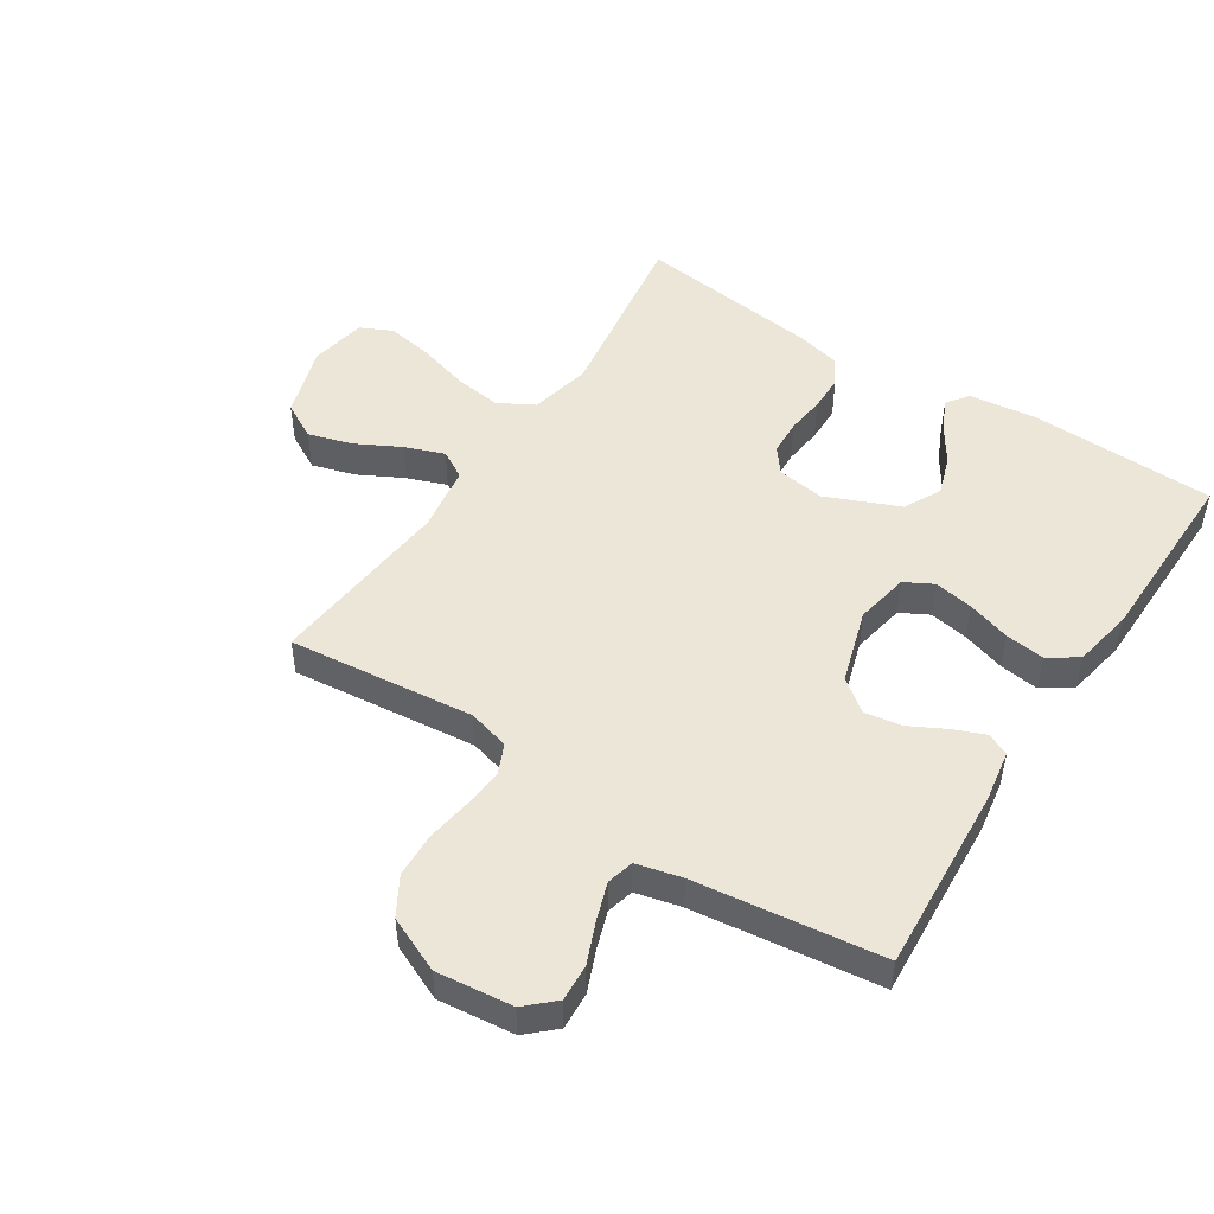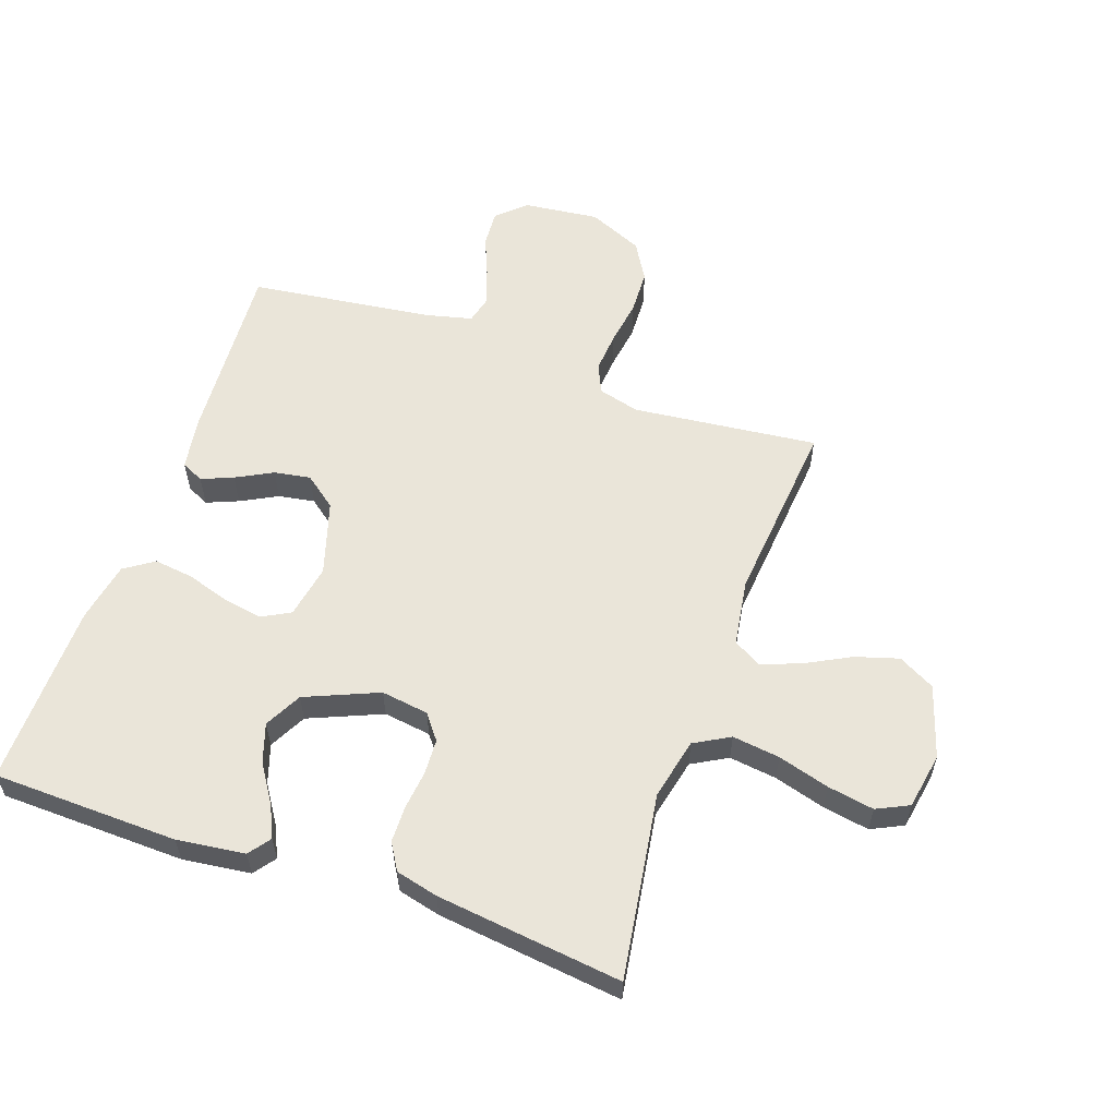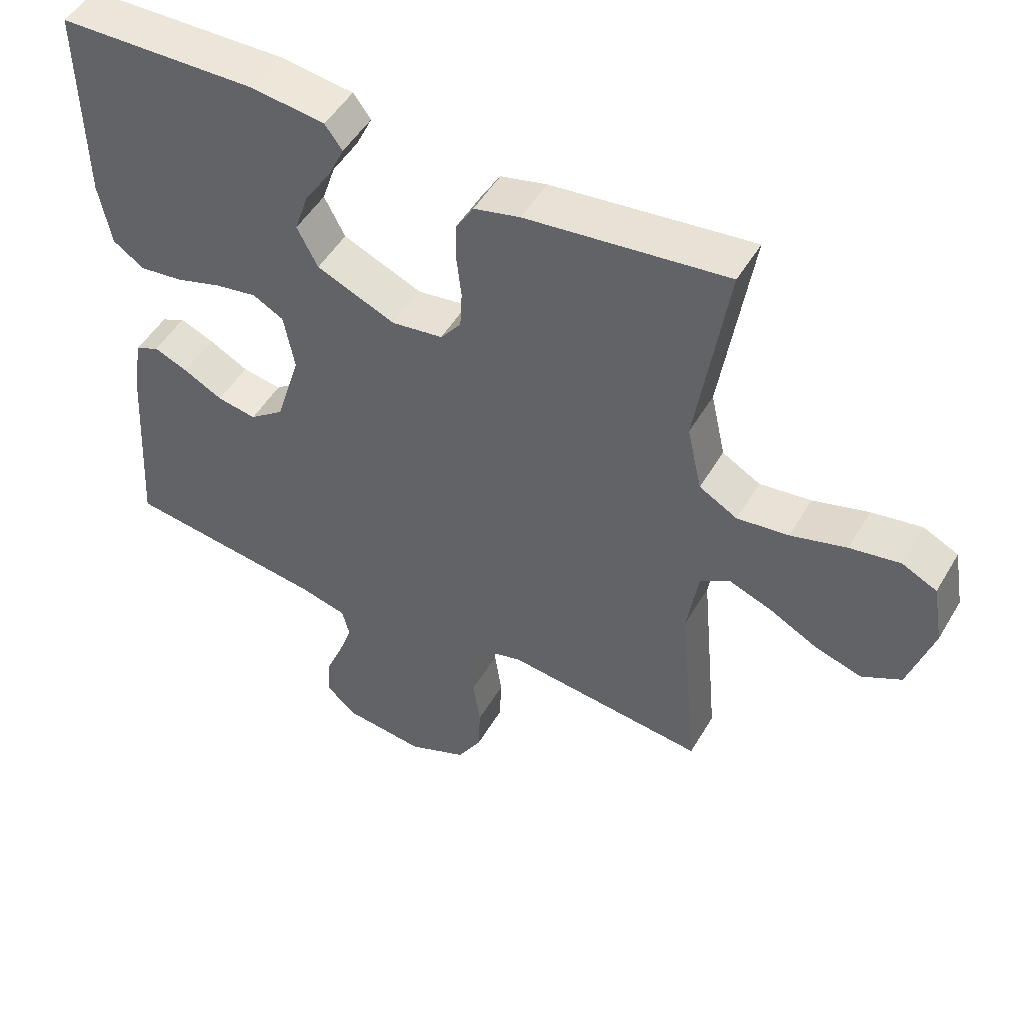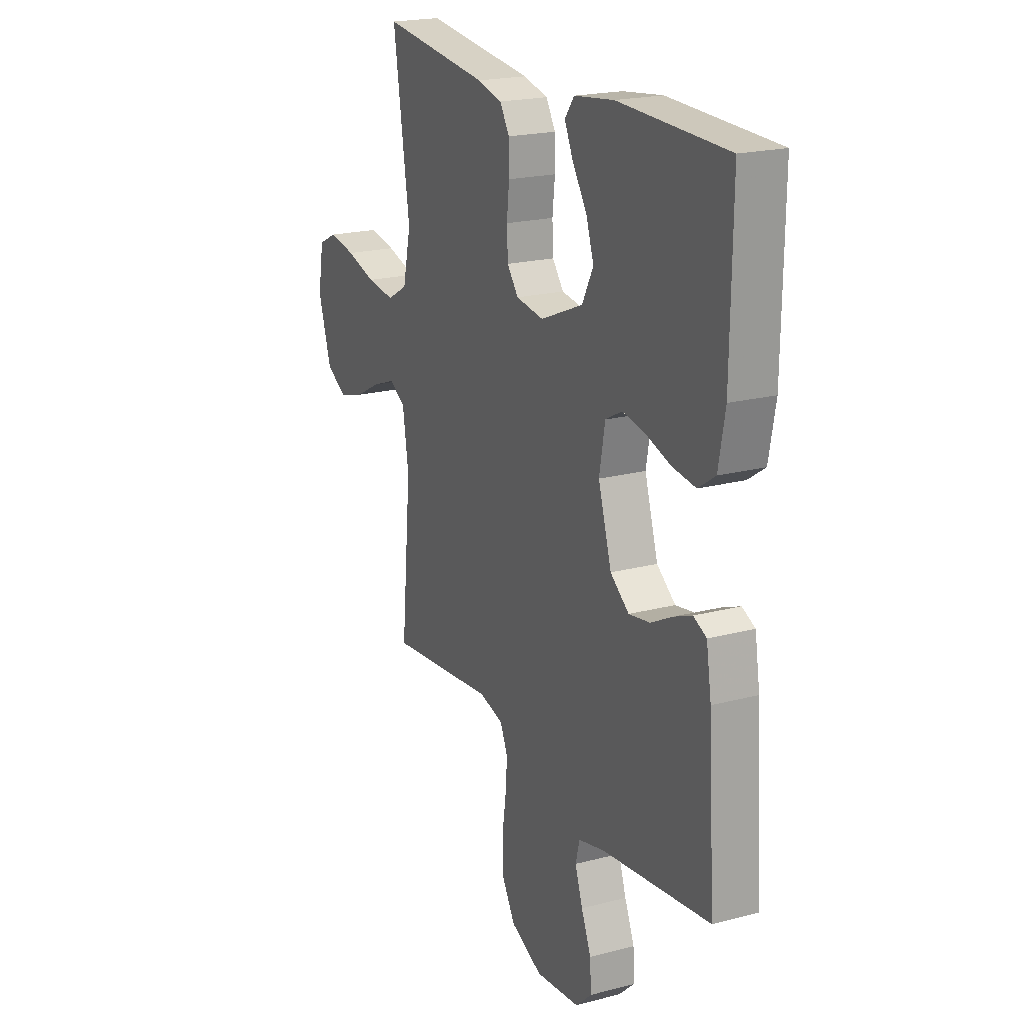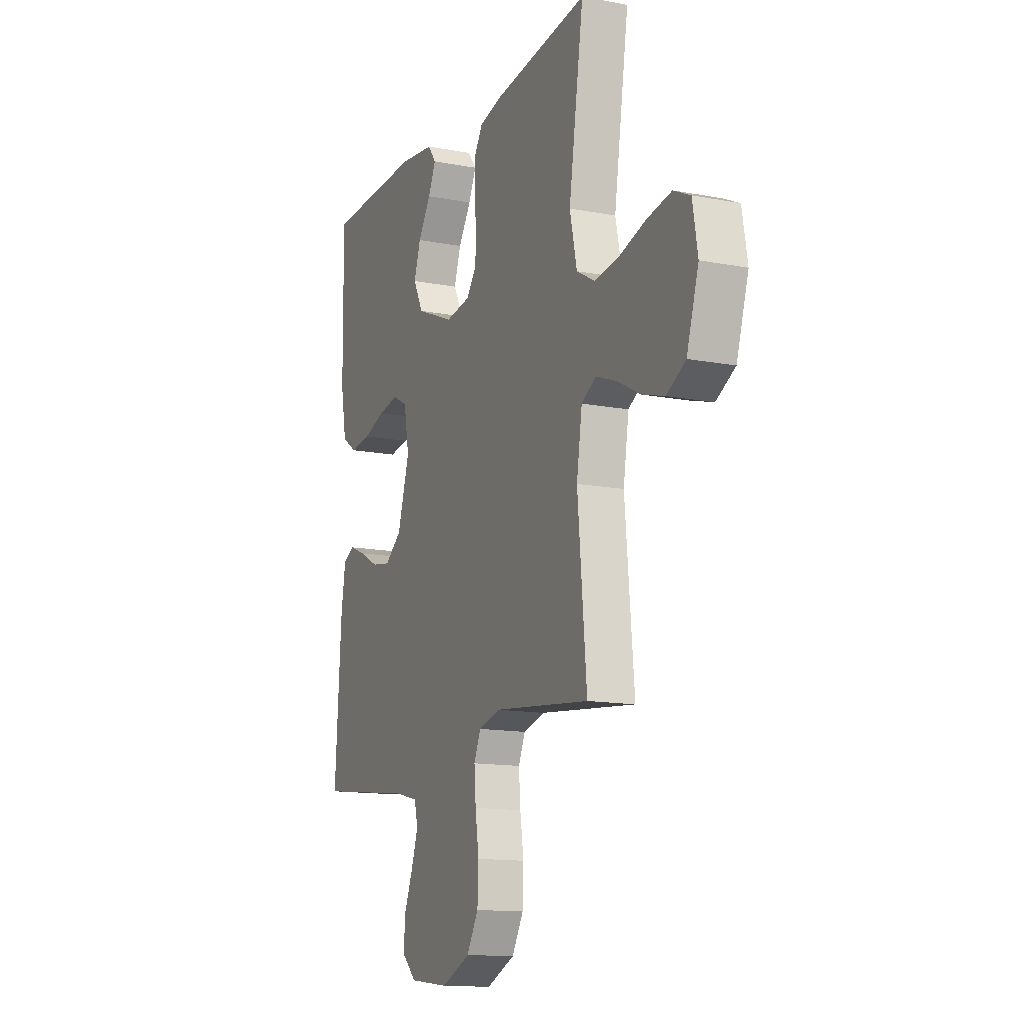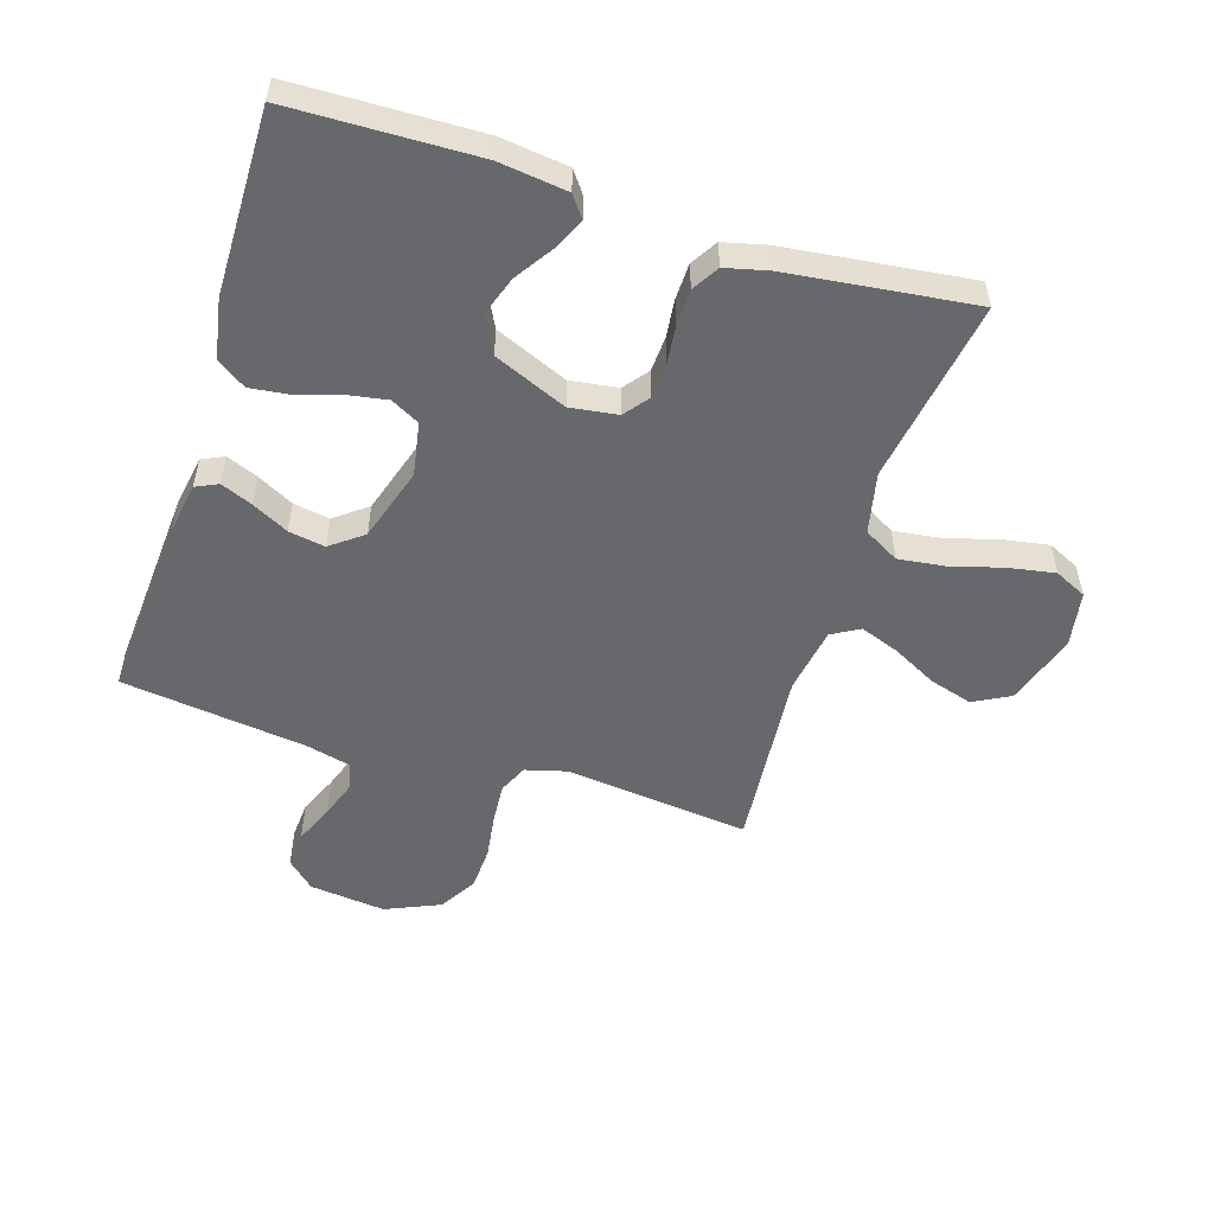
<metadata>
{"format":"obj","ext":"obj","renderer":"f3d","projection":"perspective","resolution":1024,"background":"white","views":[{"elev":49.2,"azim":-146.9,"up":"+Y"},{"elev":57.8,"azim":19.3,"up":"+Y"},{"elev":49.9,"azim":29.5,"up":"+Z"},{"elev":20.5,"azim":-115.5,"up":"+Z"},{"elev":-13.7,"azim":66.8,"up":"+Z"},{"elev":-52.5,"azim":-17.6,"up":"+Y"}]}
</metadata>
<code>
v -0.5 0.07 0.5
v -0.2 0.07 0.508
v -0.09 0.07 0.494
v -0.064 0.07 0.459
v -0.088 0.07 0.408
v -0.128 0.07 0.347
v -0.149 0.07 0.284
v -0.118 0.07 0.224
v 0 0.07 0.174
v 0.077 0.07 0.185
v 0.108 0.07 0.225
v 0.111 0.07 0.282
v 0.104 0.07 0.345
v 0.105 0.07 0.404
v 0.131 0.07 0.447
v 0.2 0.07 0.464
v 0.5 0.07 0.5
v 0.454 0.07 0.2
v 0.476 0.07 0.101
v 0.533 0.07 0.069
v 0.61 0.07 0.079
v 0.693 0.07 0.103
v 0.768 0.07 0.116
v 0.82 0.07 0.091
v 0.836 0.07 0
v 0.799 0.07 -0.117
v 0.74 0.07 -0.149
v 0.67 0.07 -0.128
v 0.598 0.07 -0.09
v 0.534 0.07 -0.066
v 0.489 0.07 -0.092
v 0.472 0.07 -0.2
v 0.5 0.07 -0.5
v 0.2 0.07 -0.467
v 0.133 0.07 -0.485
v 0.112 0.07 -0.532
v 0.117 0.07 -0.597
v 0.128 0.07 -0.671
v 0.125 0.07 -0.743
v 0.089 0.07 -0.804
v 0 0.07 -0.843
v -0.123 0.07 -0.829
v -0.168 0.07 -0.787
v -0.164 0.07 -0.727
v -0.137 0.07 -0.662
v -0.116 0.07 -0.601
v -0.127 0.07 -0.557
v -0.2 0.07 -0.539
v -0.5 0.07 -0.5
v -0.48 0.07 -0.2
v -0.466 0.07 -0.115
v -0.43 0.07 -0.098
v -0.379 0.07 -0.119
v -0.32 0.07 -0.15
v -0.261 0.07 -0.16
v -0.209 0.07 -0.12
v -0.172 0.07 0
v -0.188 0.07 0.087
v -0.234 0.07 0.112
v -0.297 0.07 0.101
v -0.367 0.07 0.079
v -0.431 0.07 0.071
v -0.478 0.07 0.103
v -0.496 0.07 0.2
v -0.5 0 0.5
v -0.2 0 0.508
v -0.09 0 0.494
v -0.064 0 0.459
v -0.088 0 0.408
v -0.128 0 0.347
v -0.149 0 0.284
v -0.118 0 0.224
v 0 0 0.174
v 0.077 0 0.185
v 0.108 0 0.225
v 0.111 0 0.282
v 0.104 0 0.345
v 0.105 0 0.404
v 0.131 0 0.447
v 0.2 0 0.464
v 0.5 0 0.5
v 0.454 0 0.2
v 0.476 0 0.101
v 0.533 0 0.069
v 0.61 0 0.079
v 0.693 0 0.103
v 0.768 0 0.116
v 0.82 0 0.091
v 0.836 0 0
v 0.799 0 -0.117
v 0.74 0 -0.149
v 0.67 0 -0.128
v 0.598 0 -0.09
v 0.534 0 -0.066
v 0.489 0 -0.092
v 0.472 0 -0.2
v 0.5 0 -0.5
v 0.2 0 -0.467
v 0.133 0 -0.485
v 0.112 0 -0.532
v 0.117 0 -0.597
v 0.128 0 -0.671
v 0.125 0 -0.743
v 0.089 0 -0.804
v 0 0 -0.843
v -0.123 0 -0.829
v -0.168 0 -0.787
v -0.164 0 -0.727
v -0.137 0 -0.662
v -0.116 0 -0.601
v -0.127 0 -0.557
v -0.2 0 -0.539
v -0.5 0 -0.5
v -0.48 0 -0.2
v -0.466 0 -0.115
v -0.43 0 -0.098
v -0.379 0 -0.119
v -0.32 0 -0.15
v -0.261 0 -0.16
v -0.209 0 -0.12
v -0.172 0 0
v -0.188 0 0.087
v -0.234 0 0.112
v -0.297 0 0.101
v -0.367 0 0.079
v -0.431 0 0.071
v -0.478 0 0.103
v -0.496 0 0.2
f 4 5 6
f 3 4 6
f 2 3 6
f 1 2 6
f 64 1 6
f 63 64 6
f 62 63 6
f 61 62 6
f 60 61 6
f 59 60 6 7
f 58 59 7 8
f 57 58 8 9
f 56 57 9 10
f 52 53 54
f 51 52 54
f 50 51 54
f 49 50 54
f 48 49 54
f 47 48 54 55
f 43 44 45
f 42 43 45
f 41 42 45
f 40 41 45
f 39 40 45
f 38 39 45
f 37 38 45
f 36 37 45 46
f 35 36 46 47
f 32 33 34
f 31 32 34 35
f 27 28 29
f 26 27 29
f 25 26 29
f 24 25 29
f 23 24 29
f 22 23 29
f 21 22 29
f 20 21 29 30
f 19 20 30 31
f 16 17 18
f 15 16 18
f 14 15 18
f 13 14 18
f 12 13 18
f 19 31 35
f 18 19 35
f 12 18 35
f 11 12 35
f 35 47 55 56
f 35 56 10
f 10 11 35
f 70 69 68
f 70 68 67
f 70 67 66
f 70 66 65
f 70 65 128
f 70 128 127
f 70 127 126
f 70 126 125
f 70 125 124
f 71 70 124 123
f 72 71 123 122
f 73 72 122 121
f 74 73 121 120
f 118 117 116
f 118 116 115
f 118 115 114
f 118 114 113
f 118 113 112
f 119 118 112 111
f 109 108 107
f 109 107 106
f 109 106 105
f 109 105 104
f 109 104 103
f 109 103 102
f 109 102 101
f 110 109 101 100
f 111 110 100 99
f 98 97 96
f 99 98 96 95
f 93 92 91
f 93 91 90
f 93 90 89
f 93 89 88
f 93 88 87
f 93 87 86
f 93 86 85
f 94 93 85 84
f 95 94 84 83
f 82 81 80
f 82 80 79
f 82 79 78
f 82 78 77
f 82 77 76
f 99 95 83
f 99 83 82
f 99 82 76
f 99 76 75
f 120 119 111 99
f 74 120 99
f 99 75 74
f 1 65 66 2
f 2 66 67 3
f 3 67 68 4
f 4 68 69 5
f 5 69 70 6
f 6 70 71 7
f 7 71 72 8
f 8 72 73 9
f 9 73 74 10
f 10 74 75 11
f 11 75 76 12
f 12 76 77 13
f 13 77 78 14
f 14 78 79 15
f 15 79 80 16
f 16 80 81 17
f 17 81 82 18
f 18 82 83 19
f 19 83 84 20
f 20 84 85 21
f 21 85 86 22
f 22 86 87 23
f 23 87 88 24
f 24 88 89 25
f 25 89 90 26
f 26 90 91 27
f 27 91 92 28
f 28 92 93 29
f 29 93 94 30
f 30 94 95 31
f 31 95 96 32
f 32 96 97 33
f 33 97 98 34
f 34 98 99 35
f 35 99 100 36
f 36 100 101 37
f 37 101 102 38
f 38 102 103 39
f 39 103 104 40
f 40 104 105 41
f 41 105 106 42
f 42 106 107 43
f 43 107 108 44
f 44 108 109 45
f 45 109 110 46
f 46 110 111 47
f 47 111 112 48
f 48 112 113 49
f 49 113 114 50
f 50 114 115 51
f 51 115 116 52
f 52 116 117 53
f 53 117 118 54
f 54 118 119 55
f 55 119 120 56
f 56 120 121 57
f 57 121 122 58
f 58 122 123 59
f 59 123 124 60
f 60 124 125 61
f 61 125 126 62
f 62 126 127 63
f 63 127 128 64
f 64 128 65 1

</code>
